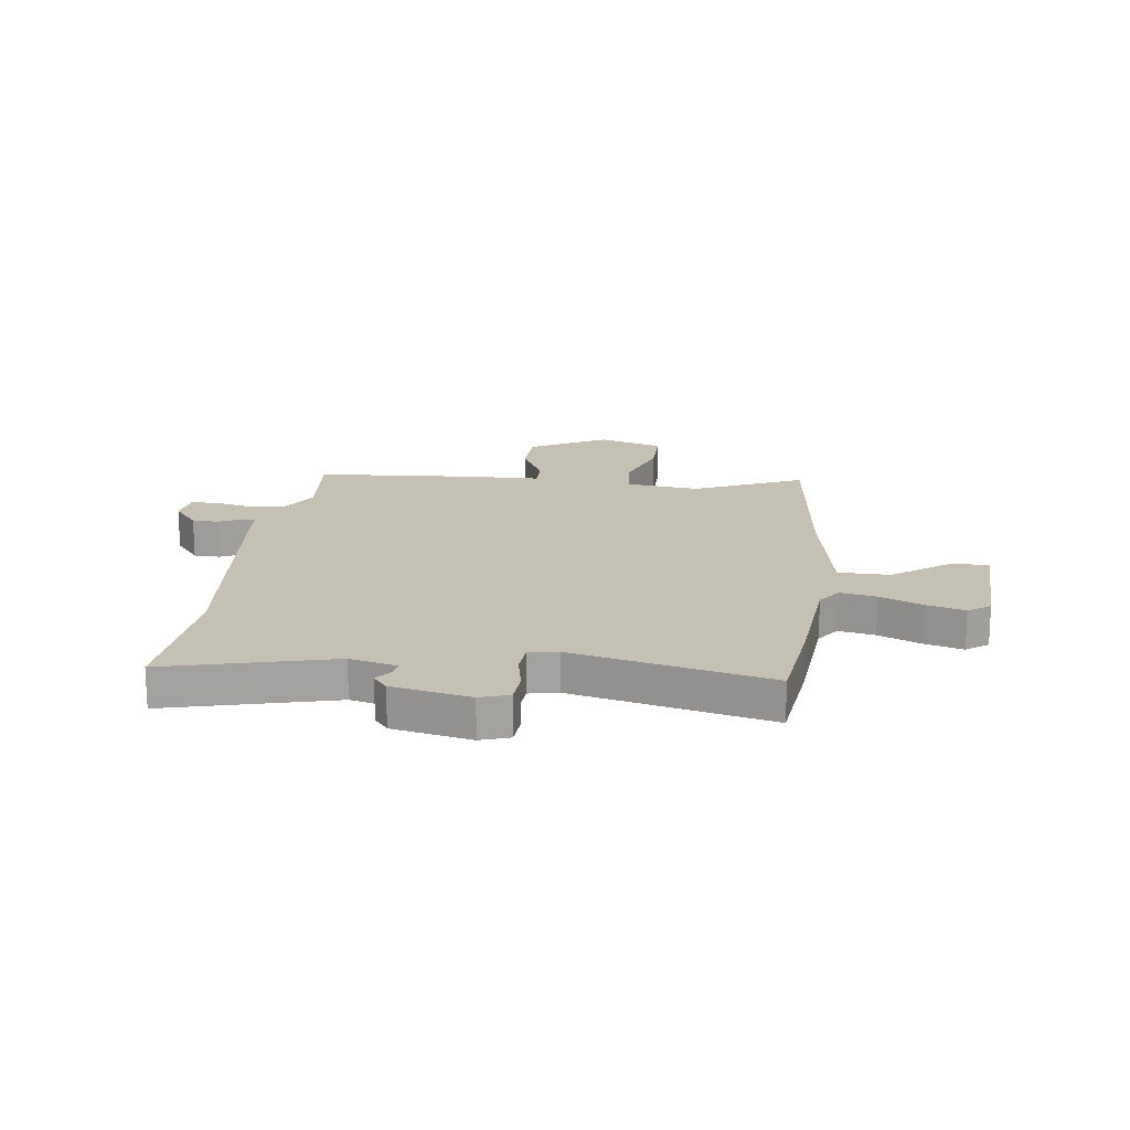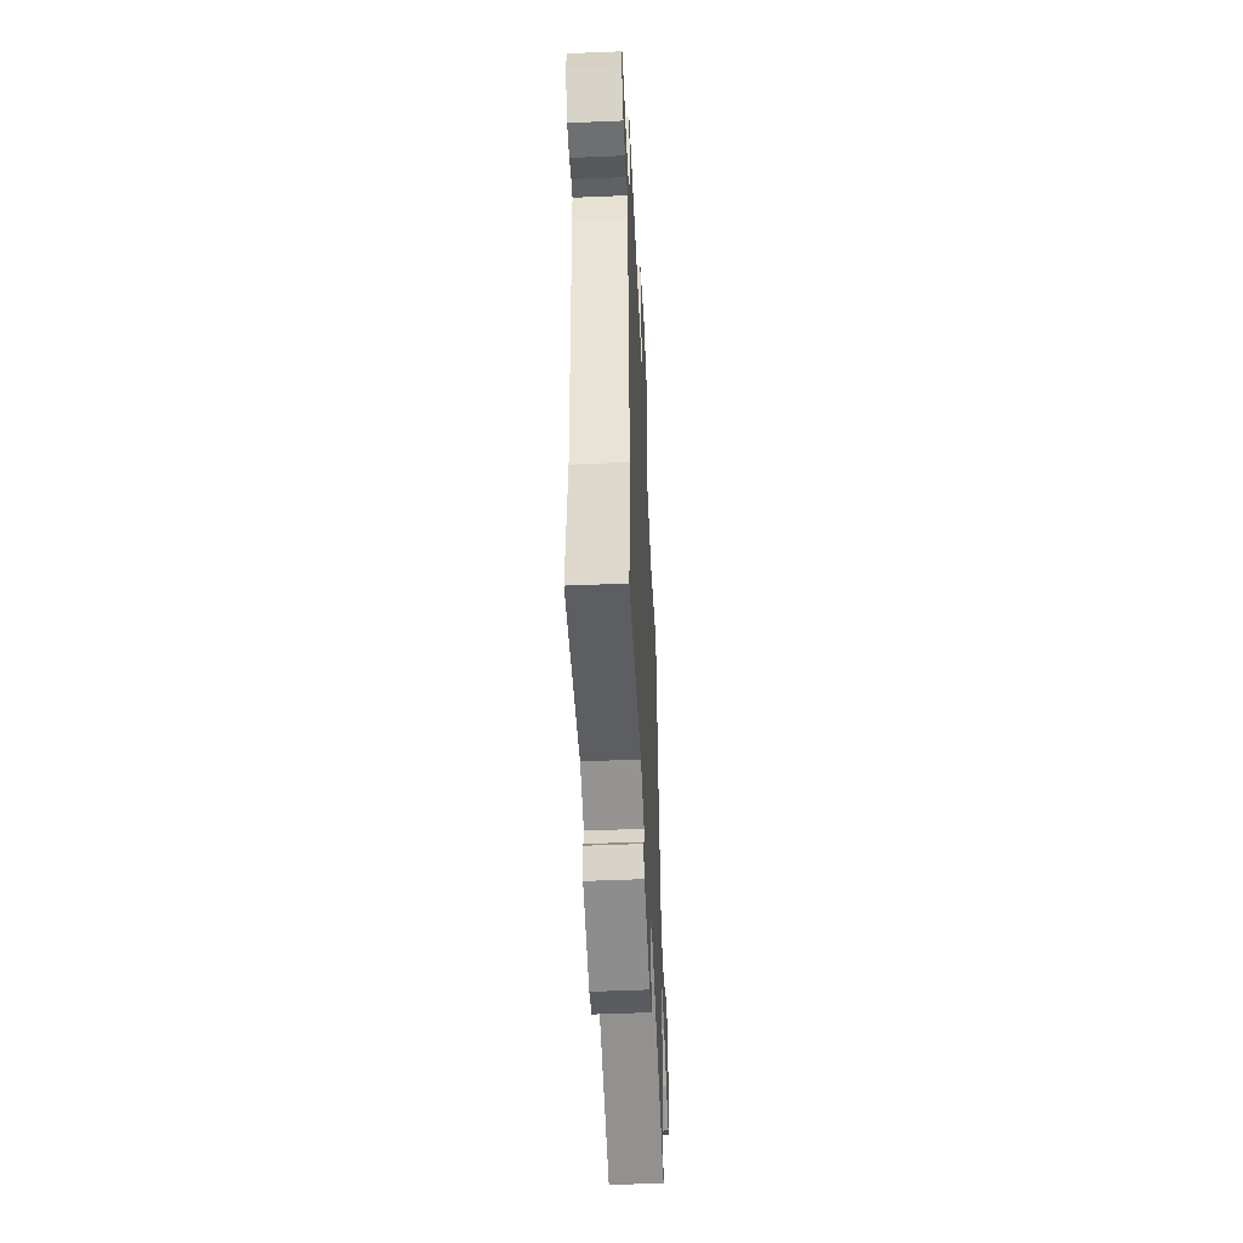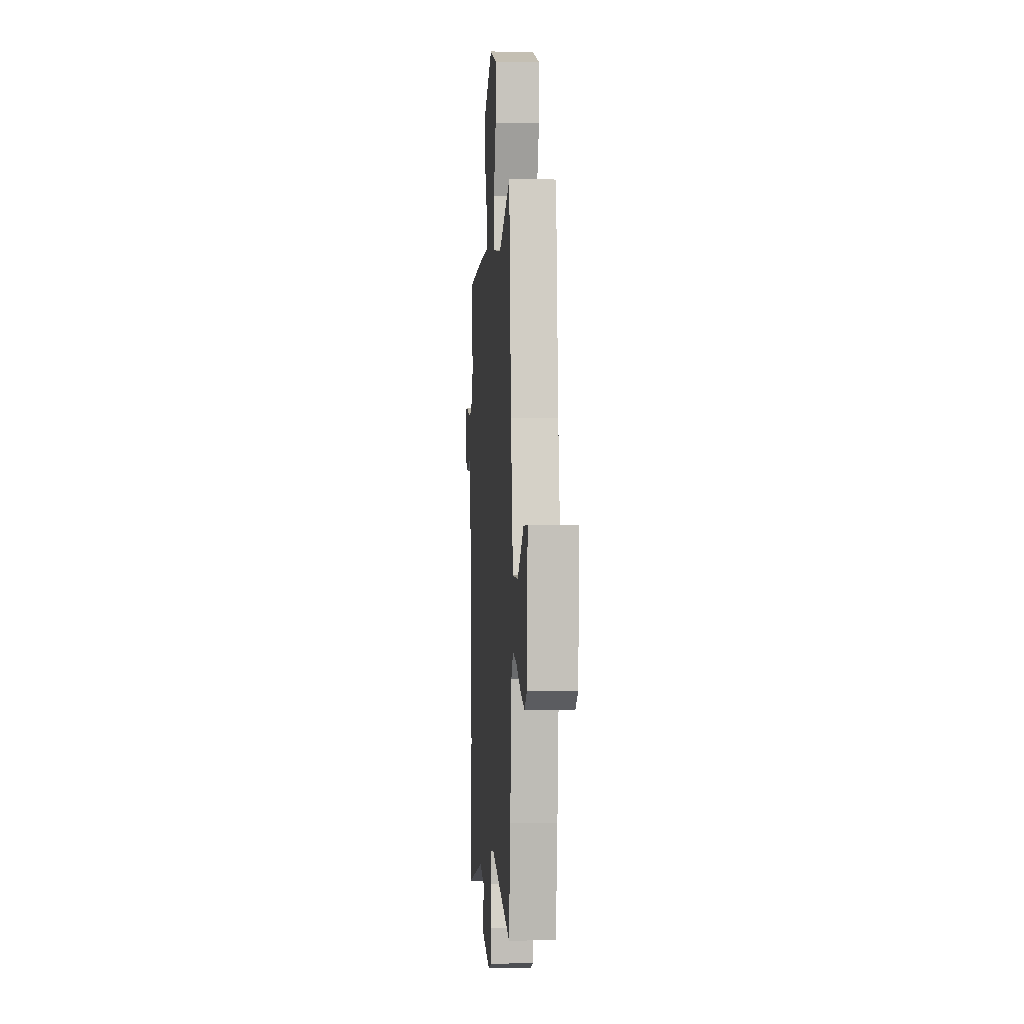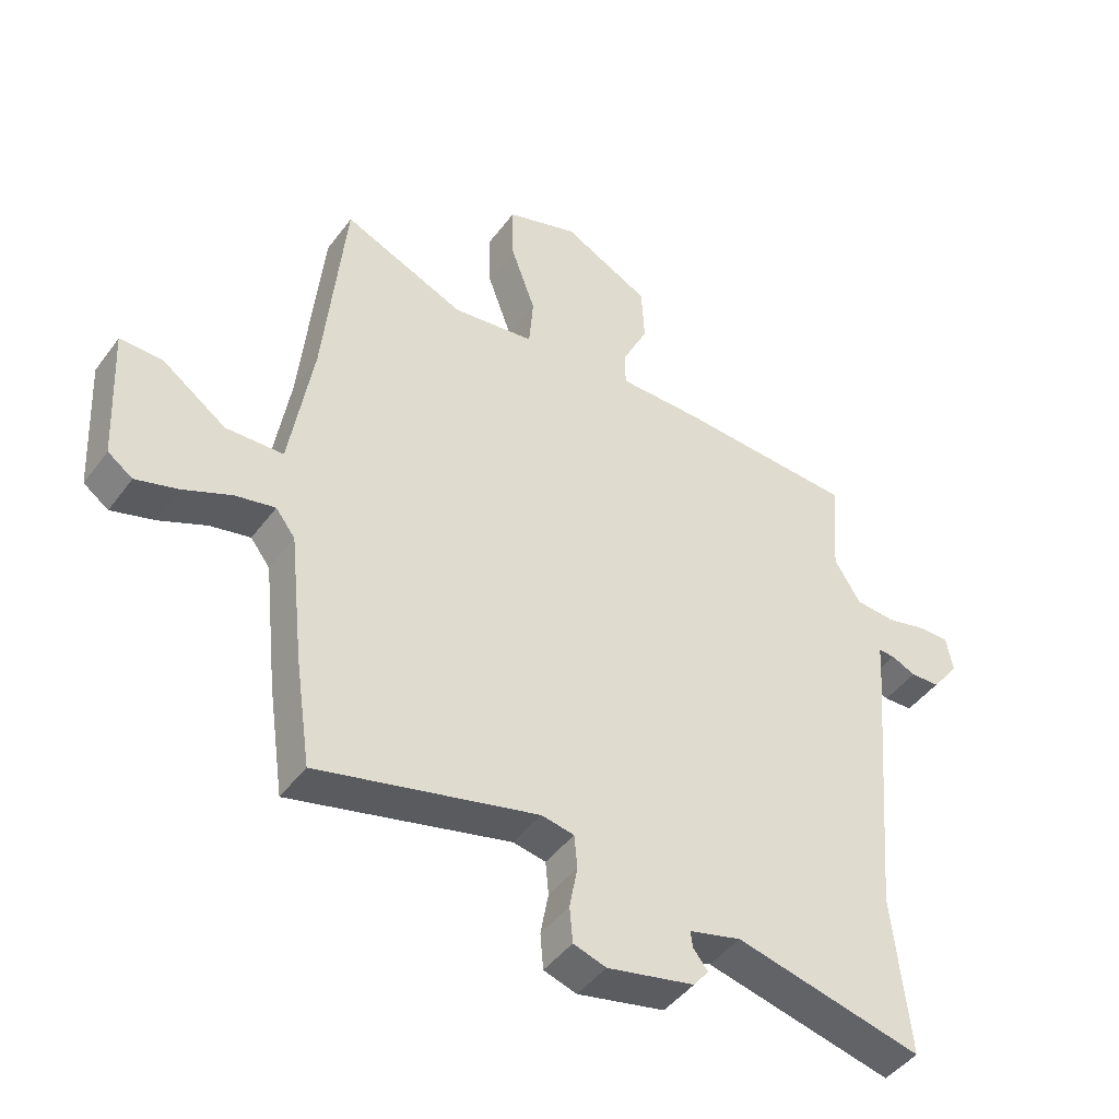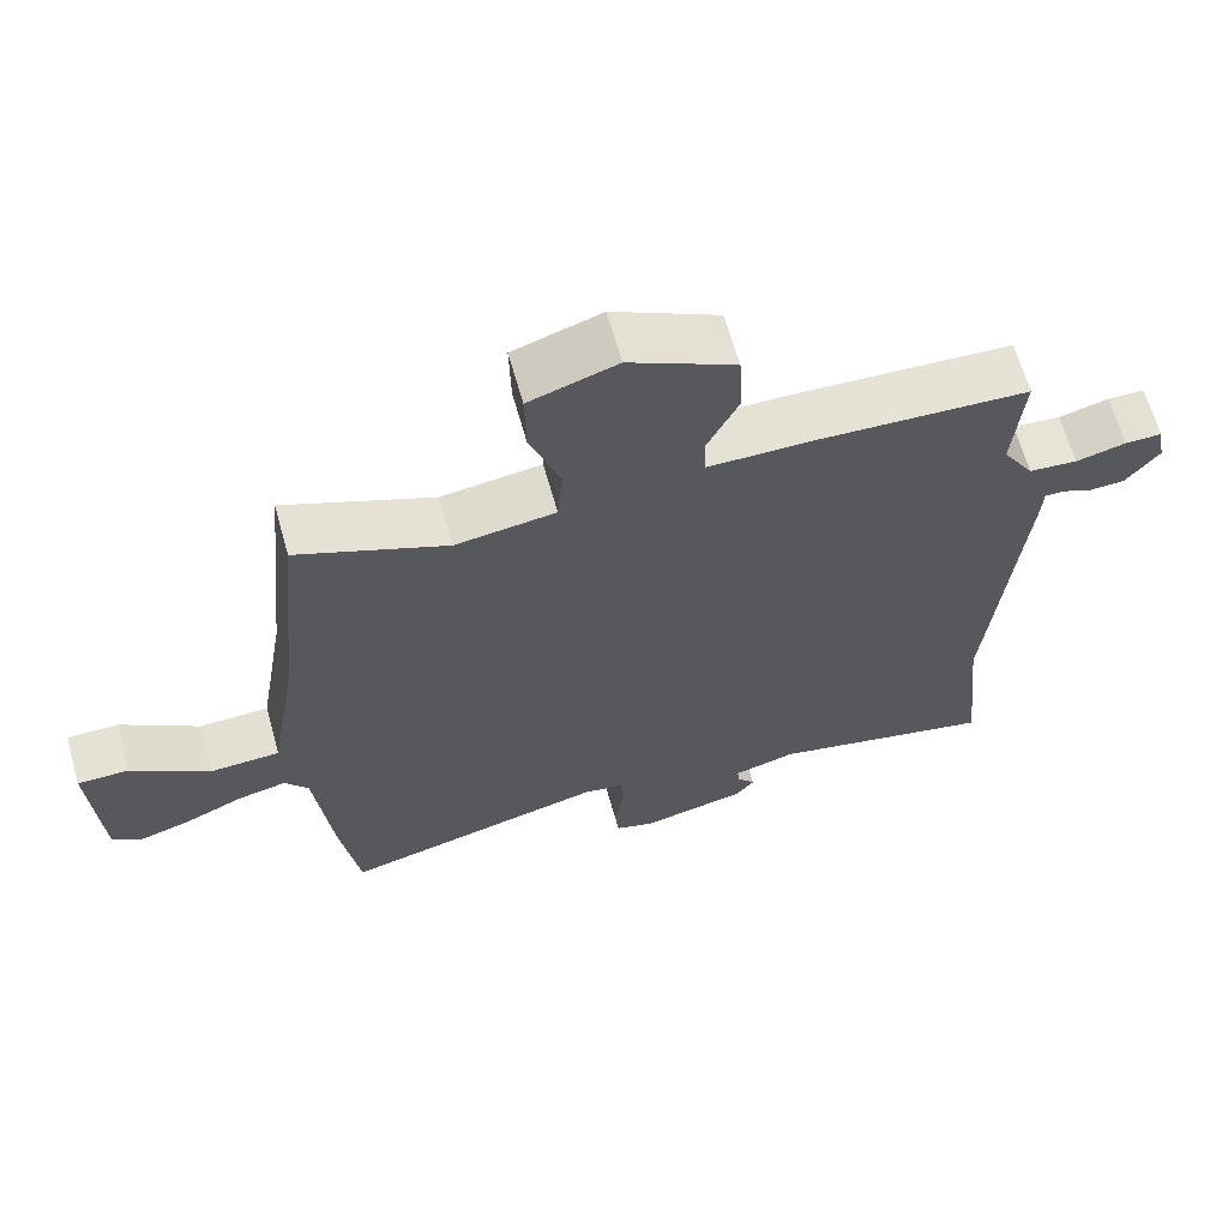
<metadata>
{"format":"obj","ext":"obj","renderer":"f3d","projection":"perspective","resolution":1024,"background":"white","views":[{"elev":18.1,"azim":-173.7,"up":"+Y"},{"elev":-52.2,"azim":92.6,"up":"+Z"},{"elev":-0.4,"azim":-94.2,"up":"+Z"},{"elev":-45.1,"azim":-34.1,"up":"+Z"},{"elev":65.3,"azim":-15.8,"up":"+Z"}]}
</metadata>
<code>
v -0.495 0.07 0.565
v -0.293 0.07 0.479
v -0.157 0.07 0.497
v -0.15 0.07 0.585
v -0.191 0.07 0.698
v -0.193 0.07 0.796
v -0.074 0.07 0.835
v 0.07 0.07 0.76
v 0.075 0.07 0.665
v 0.032 0.07 0.576
v 0.033 0.07 0.518
v 0.171 0.07 0.517
v 0.465 0.07 0.501
v 0.452 0.07 0.336
v 0.495 0.07 0.266
v 0.561 0.07 0.26
v 0.629 0.07 0.277
v 0.679 0.07 0.277
v 0.69 0.07 0.217
v 0.645 0.07 0.158
v 0.597 0.07 0.156
v 0.556 0.07 0.174
v 0.529 0.07 0.175
v 0.526 0.07 0.122
v 0.485 0.07 -0.354
v 0.512 0.07 -0.619
v 0.204 0.07 -0.547
v 0.118 0.07 -0.57
v 0.122 0.07 -0.597
v 0.146 0.07 -0.627
v 0.121 0.07 -0.659
v -0.023 0.07 -0.691
v -0.077 0.07 -0.674
v -0.082 0.07 -0.615
v -0.069 0.07 -0.544
v -0.074 0.07 -0.489
v -0.128 0.07 -0.479
v -0.49 0.07 -0.569
v -0.516 0.07 -0.391
v -0.539 0.07 -0.177
v -0.571 0.07 -0.135
v -0.637 0.07 -0.149
v -0.716 0.07 -0.184
v -0.786 0.07 -0.205
v -0.827 0.07 -0.176
v -0.839 0.07 0.049
v -0.769 0.07 0.048
v -0.663 0.07 -0.027
v -0.568 0.07 -0.024
v -0.53 0.07 0.208
v -0.495 0 0.565
v -0.293 0 0.479
v -0.157 0 0.497
v -0.15 0 0.585
v -0.191 0 0.698
v -0.193 0 0.796
v -0.074 0 0.835
v 0.07 0 0.76
v 0.075 0 0.665
v 0.032 0 0.576
v 0.033 0 0.518
v 0.171 0 0.517
v 0.465 0 0.501
v 0.452 0 0.336
v 0.495 0 0.266
v 0.561 0 0.26
v 0.629 0 0.277
v 0.679 0 0.277
v 0.69 0 0.217
v 0.645 0 0.158
v 0.597 0 0.156
v 0.556 0 0.174
v 0.529 0 0.175
v 0.526 0 0.122
v 0.485 0 -0.354
v 0.512 0 -0.619
v 0.204 0 -0.547
v 0.118 0 -0.57
v 0.122 0 -0.597
v 0.146 0 -0.627
v 0.121 0 -0.659
v -0.023 0 -0.691
v -0.077 0 -0.674
v -0.082 0 -0.615
v -0.069 0 -0.544
v -0.074 0 -0.489
v -0.128 0 -0.479
v -0.49 0 -0.569
v -0.516 0 -0.391
v -0.539 0 -0.177
v -0.571 0 -0.135
v -0.637 0 -0.149
v -0.716 0 -0.184
v -0.786 0 -0.205
v -0.827 0 -0.176
v -0.839 0 0.049
v -0.769 0 0.048
v -0.663 0 -0.027
v -0.568 0 -0.024
v -0.53 0 0.208
f 46 47 48
f 45 46 48
f 44 45 48
f 43 44 48
f 42 43 48
f 41 42 48 49
f 40 41 49 50
f 50 1 2
f 40 50 2
f 39 40 2
f 38 39 2
f 37 38 2
f 33 34 35
f 32 33 35
f 31 32 35
f 30 31 35
f 29 30 35
f 28 29 35 36
f 27 28 36
f 25 26 27
f 25 27 36
f 24 25 36
f 23 24 36
f 20 21 22
f 19 20 22
f 18 19 22
f 17 18 22
f 16 17 22
f 15 16 22 23
f 37 2 3
f 36 37 3
f 23 36 3
f 15 23 3
f 14 15 3
f 8 9 10
f 7 8 10
f 6 7 10
f 5 6 10
f 4 5 10
f 4 10 11
f 3 4 11
f 12 13 14
f 11 12 14
f 3 11 14
f 98 97 96
f 98 96 95
f 98 95 94
f 98 94 93
f 98 93 92
f 99 98 92 91
f 100 99 91 90
f 52 51 100
f 52 100 90
f 52 90 89
f 52 89 88
f 52 88 87
f 85 84 83
f 85 83 82
f 85 82 81
f 85 81 80
f 85 80 79
f 86 85 79 78
f 86 78 77
f 77 76 75
f 86 77 75
f 86 75 74
f 86 74 73
f 72 71 70
f 72 70 69
f 72 69 68
f 72 68 67
f 72 67 66
f 73 72 66 65
f 53 52 87
f 53 87 86
f 53 86 73
f 53 73 65
f 53 65 64
f 60 59 58
f 60 58 57
f 60 57 56
f 60 56 55
f 60 55 54
f 61 60 54
f 61 54 53
f 64 63 62
f 64 62 61
f 64 61 53
f 1 51 52 2
f 2 52 53 3
f 3 53 54 4
f 4 54 55 5
f 5 55 56 6
f 6 56 57 7
f 7 57 58 8
f 8 58 59 9
f 9 59 60 10
f 10 60 61 11
f 11 61 62 12
f 12 62 63 13
f 13 63 64 14
f 14 64 65 15
f 15 65 66 16
f 16 66 67 17
f 17 67 68 18
f 18 68 69 19
f 19 69 70 20
f 20 70 71 21
f 21 71 72 22
f 22 72 73 23
f 23 73 74 24
f 24 74 75 25
f 25 75 76 26
f 26 76 77 27
f 27 77 78 28
f 28 78 79 29
f 29 79 80 30
f 30 80 81 31
f 31 81 82 32
f 32 82 83 33
f 33 83 84 34
f 34 84 85 35
f 35 85 86 36
f 36 86 87 37
f 37 87 88 38
f 38 88 89 39
f 39 89 90 40
f 40 90 91 41
f 41 91 92 42
f 42 92 93 43
f 43 93 94 44
f 44 94 95 45
f 45 95 96 46
f 46 96 97 47
f 47 97 98 48
f 48 98 99 49
f 49 99 100 50
f 50 100 51 1

</code>
